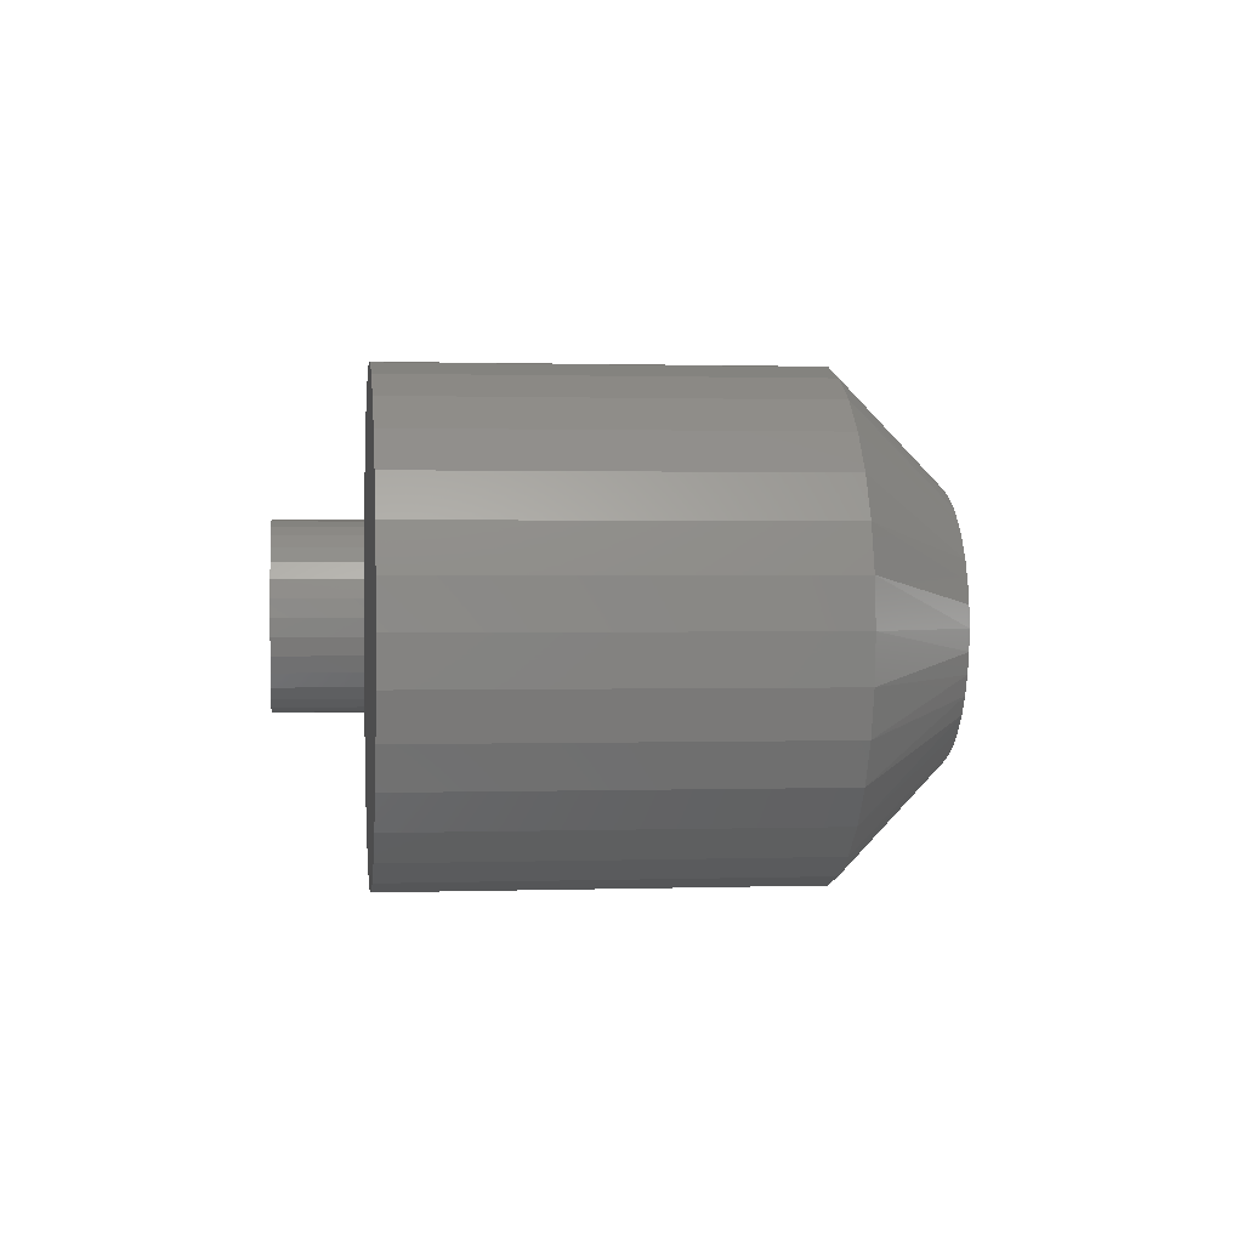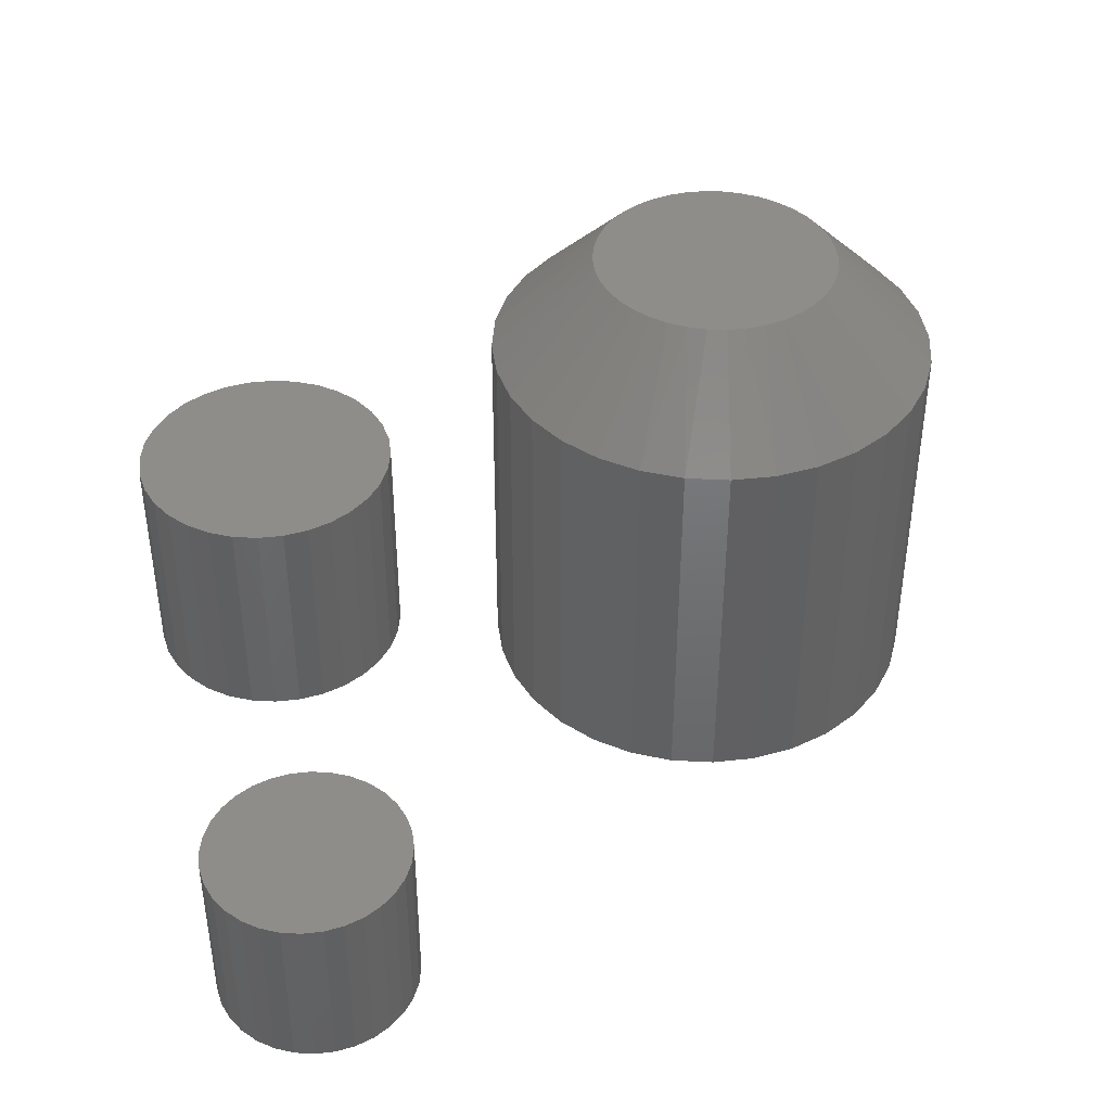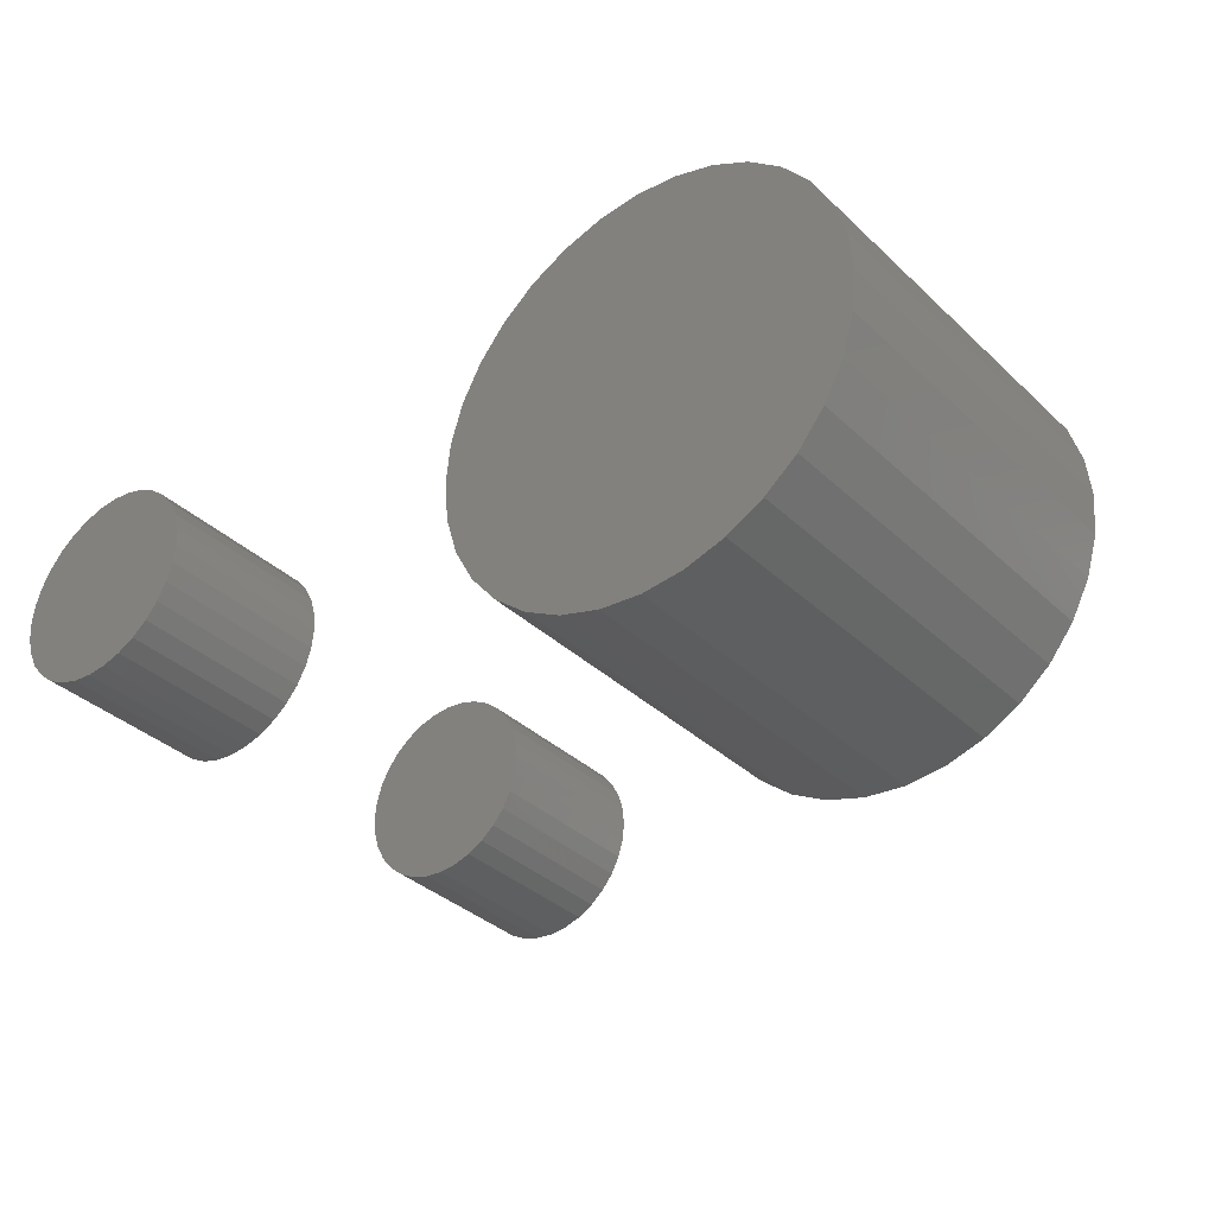
<metadata>
{"format":"stl","ext":"stl","renderer":"f3d","projection":"perspective","resolution":1024,"background":"white","views":[{"elev":1.0,"azim":82.9,"up":"+Z"},{"elev":41.2,"azim":-47.0,"up":"+Y"},{"elev":-35.2,"azim":39.1,"up":"+Z"}]}
</metadata>
<code>
# stl→obj: 296 verts, 576 faces
v -0.565 -0.03906 7.07e-18
v -0.565 -0.08594 7.07e-18
v -0.5645 -0.03906 0.005198
v -0.5645 -0.08594 0.005198
v -0.5629 -0.03906 0.0102
v -0.5629 -0.08594 0.0102
v -0.5605 -0.03906 0.0148
v -0.5605 -0.08594 0.0148
v -0.5572 -0.03906 0.01884
v -0.5572 -0.08594 0.01884
v -0.5531 -0.03906 0.02215
v -0.5531 -0.08594 0.02215
v -0.5485 -0.03906 0.02462
v -0.5485 -0.08594 0.02462
v -0.5435 -0.03906 0.02613
v -0.5435 -0.08594 0.02613
v -0.5383 -0.03906 0.02664
v -0.5383 -0.08594 0.02664
v -0.5331 -0.03906 0.02613
v -0.5331 -0.08594 0.02613
v -0.5281 -0.03906 0.02462
v -0.5281 -0.08594 0.02462
v -0.5235 -0.03906 0.02215
v -0.5235 -0.08594 0.02215
v -0.5195 -0.03906 0.01884
v -0.5195 -0.08594 0.01884
v -0.5162 -0.03906 0.0148
v -0.5162 -0.08594 0.0148
v -0.5137 -0.03906 0.0102
v -0.5137 -0.08594 0.0102
v -0.5122 -0.03906 0.005198
v -0.5122 -0.08594 0.005198
v -0.5117 -0.03906 -1.903e-17
v -0.5117 -0.08594 -3.617e-17
v -0.565 0.08594 7.07e-18
v -0.565 0.03906 7.07e-18
v -0.5645 0.08594 0.005198
v -0.5645 0.03906 0.005198
v -0.5629 0.08594 0.0102
v -0.5629 0.03906 0.0102
v -0.5605 0.08594 0.0148
v -0.5605 0.03906 0.0148
v -0.5572 0.08594 0.01884
v -0.5572 0.03906 0.01884
v -0.5531 0.08594 0.02215
v -0.5531 0.03906 0.02215
v -0.5485 0.08594 0.02462
v -0.5485 0.03906 0.02462
v -0.5435 0.08594 0.02613
v -0.5435 0.03906 0.02613
v -0.5383 0.08594 0.02664
v -0.5383 0.03906 0.02664
v -0.5331 0.08594 0.02613
v -0.5331 0.03906 0.02613
v -0.5281 0.08594 0.02462
v -0.5281 0.03906 0.02462
v -0.5235 0.08594 0.02215
v -0.5235 0.03906 0.02215
v -0.5195 0.08594 0.01884
v -0.5195 0.03906 0.01884
v -0.5162 0.08594 0.0148
v -0.5162 0.03906 0.0148
v -0.5137 0.08594 0.0102
v -0.5137 0.03906 0.0102
v -0.5122 0.08594 0.005198
v -0.5122 0.03906 0.005198
v -0.5117 0.08594 -1.903e-17
v -0.5117 0.03906 -1.251e-17
v -0.5122 -0.03906 -0.005198
v -0.5122 -0.08594 -0.005198
v -0.5137 -0.03906 -0.0102
v -0.5137 -0.08594 -0.0102
v -0.5162 -0.03906 -0.0148
v -0.5162 -0.08594 -0.0148
v -0.5195 -0.03906 -0.01884
v -0.5195 -0.08594 -0.01884
v -0.5235 -0.03906 -0.02215
v -0.5235 -0.08594 -0.02215
v -0.5281 -0.03906 -0.02462
v -0.5281 -0.08594 -0.02462
v -0.5331 -0.03906 -0.02613
v -0.5331 -0.08594 -0.02613
v -0.5383 -0.03906 -0.02664
v -0.5383 -0.08594 -0.02664
v -0.5435 -0.03906 -0.02613
v -0.5435 -0.08594 -0.02613
v -0.5485 -0.03906 -0.02462
v -0.5485 -0.08594 -0.02462
v -0.5531 -0.03906 -0.02215
v -0.5531 -0.08594 -0.02215
v -0.5572 -0.03906 -0.01884
v -0.5572 -0.08594 -0.01884
v -0.5605 -0.03906 -0.0148
v -0.5605 -0.08594 -0.0148
v -0.5629 -0.03906 -0.0102
v -0.5629 -0.08594 -0.0102
v -0.5645 -0.03906 -0.005198
v -0.5645 -0.08594 -0.005198
v -0.5122 0.08594 -0.005198
v -0.5122 0.03906 -0.005198
v -0.5137 0.08594 -0.0102
v -0.5137 0.03906 -0.0102
v -0.5162 0.08594 -0.0148
v -0.5162 0.03906 -0.0148
v -0.5195 0.08594 -0.01884
v -0.5195 0.03906 -0.01884
v -0.5235 0.08594 -0.02215
v -0.5235 0.03906 -0.02215
v -0.5281 0.08594 -0.02462
v -0.5281 0.03906 -0.02462
v -0.5331 0.08594 -0.02613
v -0.5331 0.03906 -0.02613
v -0.5383 0.08594 -0.02664
v -0.5383 0.03906 -0.02664
v -0.5435 0.08594 -0.02613
v -0.5435 0.03906 -0.02613
v -0.5485 0.08594 -0.02462
v -0.5485 0.03906 -0.02462
v -0.5531 0.08594 -0.02215
v -0.5531 0.03906 -0.02215
v -0.5572 0.08594 -0.01884
v -0.5572 0.03906 -0.01884
v -0.5605 0.08594 -0.0148
v -0.5605 0.03906 -0.0148
v -0.5629 0.08594 -0.0102
v -0.5629 0.03906 -0.0102
v -0.5645 0.08594 -0.005198
v -0.5645 0.03906 -0.005198
v -0.3994 -0.0625 0.0563
v -0.377 -0.0625 0.0563
v -0.3882 -0.0625 0.0574
v -0.4102 -0.0625 0.05303
v -0.3663 -0.0625 0.05303
v -0.4201 -0.0625 0.04773
v -0.3563 -0.0625 0.04773
v -0.4288 -0.0625 0.04059
v -0.3477 -0.0625 0.04059
v -0.436 -0.0625 0.03189
v -0.3405 -0.0625 0.03189
v -0.4413 -0.0625 0.02197
v -0.3352 -0.0625 0.02197
v -0.3352 -0.0625 -0.02197
v -0.436 -0.0625 -0.03189
v -0.3405 -0.0625 -0.03189
v -0.4288 -0.0625 -0.04059
v -0.3477 -0.0625 -0.04059
v -0.4201 -0.0625 -0.04773
v -0.3563 -0.0625 -0.04773
v -0.4102 -0.0625 -0.05303
v -0.3663 -0.0625 -0.05303
v -0.3994 -0.0625 -0.0563
v -0.377 -0.0625 -0.0563
v -0.3882 -0.0625 -0.0574
v -0.3319 -0.0625 0.0112
v -0.4445 -0.0625 0.0112
v -0.3308 -0.0625 -2.567e-17
v -0.4456 -0.0625 -6.259e-17
v -0.3319 -0.0625 -0.0112
v -0.4445 -0.0625 -0.0112
v -0.4413 -0.0625 -0.02197
v -0.3308 0.03638 -1.685e-17
v -0.3319 0.03638 -0.0112
v -0.3352 0.03638 -0.02197
v -0.3405 0.03638 -0.03189
v -0.3477 0.03638 -0.04059
v -0.3563 0.03638 -0.04773
v -0.3663 0.03638 -0.05303
v -0.377 0.03638 -0.0563
v -0.3882 0.03638 -0.0574
v -0.3994 0.03638 -0.0563
v -0.4102 0.03638 -0.05303
v -0.4201 0.03638 -0.04773
v -0.4288 0.03638 -0.04059
v -0.436 0.03638 -0.03189
v -0.4413 0.03638 -0.02197
v -0.4445 0.03638 -0.0112
v -0.4456 0.03638 4.701e-18
v -0.4445 0.03638 0.0112
v -0.4413 0.03638 0.02197
v -0.436 0.03638 0.03189
v -0.4288 0.03638 0.04059
v -0.4201 0.03638 0.04773
v -0.4102 0.03638 0.05303
v -0.3994 0.03638 0.0563
v -0.3882 0.03638 0.0574
v -0.377 0.03638 0.0563
v -0.3663 0.03638 0.05303
v -0.3563 0.03638 0.04773
v -0.3477 0.03638 0.04059
v -0.3405 0.03638 0.03189
v -0.3352 0.03638 0.02197
v -0.3319 0.03638 0.0112
v -0.3978 0.0625 0.02979
v -0.3931 0.0625 0.03091
v -0.3882 0.0625 0.03128
v -0.3834 0.0625 0.03091
v -0.3787 0.0625 0.02979
v -0.4023 0.0625 0.02796
v -0.3742 0.0625 0.02796
v -0.4065 0.0625 0.02544
v -0.37 0.0625 0.02544
v -0.4102 0.0625 0.02229
v -0.3662 0.0625 0.02229
v -0.4134 0.0625 0.01858
v -0.363 0.0625 0.01858
v -0.416 0.0625 0.01439
v -0.3604 0.0625 0.01439
v -0.4179 0.0625 0.00982
v -0.3585 0.0625 0.00982
v -0.4191 0.0625 0.004981
v -0.3574 0.0625 0.004981
v -0.3585 0.0625 -0.00982
v -0.4179 0.0625 -0.00982
v -0.3574 0.0625 -0.004981
v -0.416 0.0625 -0.01439
v -0.3604 0.0625 -0.01439
v -0.4134 0.0625 -0.01858
v -0.363 0.0625 -0.01858
v -0.4102 0.0625 -0.02229
v -0.3662 0.0625 -0.02229
v -0.4065 0.0625 -0.02544
v -0.37 0.0625 -0.02544
v -0.4023 0.0625 -0.02796
v -0.3742 0.0625 -0.02796
v -0.3978 0.0625 -0.02979
v -0.3787 0.0625 -0.02979
v -0.3931 0.0625 -0.03091
v -0.3882 0.0625 -0.03128
v -0.3834 0.0625 -0.03091
v -0.4191 0.0625 -0.004981
v -0.4195 0.0625 -1.904e-17
v -0.357 0.0625 -2.771e-17
v -0.3808 0.01562 0.007443
v -0.397 0.01562 0.005848
v -0.3795 0.01562 0.005848
v -0.398 0.01562 0.004028
v -0.3785 0.01562 0.004028
v -0.3785 0.01562 -0.004028
v -0.397 0.01562 -0.005848
v -0.3795 0.01562 -0.005848
v -0.3957 0.01562 -0.007443
v -0.3808 0.01562 -0.007443
v -0.3941 0.01562 -0.008752
v -0.3923 0.01562 -0.009725
v -0.3957 0.01562 0.007443
v -0.3824 0.01562 0.008752
v -0.3842 0.01562 0.009725
v -0.3862 0.01562 0.01032
v -0.3882 0.01562 0.01053
v -0.3903 0.01562 0.01032
v -0.3923 0.01562 0.009725
v -0.3941 0.01562 0.008752
v -0.3824 0.01562 -0.008752
v -0.3903 0.01562 -0.01032
v -0.3882 0.01562 -0.01053
v -0.3862 0.01562 -0.01032
v -0.3842 0.01562 -0.009725
v -0.3779 0.01562 0.002054
v -0.3986 0.01562 0.002054
v -0.3777 0.01562 -1.602e-17
v -0.3988 0.01562 -2.957e-17
v -0.3779 0.01562 -0.002054
v -0.3986 0.01562 -0.002054
v -0.398 0.01562 -0.004028
v -0.3903 -0.01562 0.01032
v -0.3923 -0.01562 0.009725
v -0.3941 -0.01562 0.008752
v -0.3957 -0.01562 0.007443
v -0.397 -0.01562 0.005848
v -0.398 -0.01562 0.004028
v -0.3986 -0.01562 0.002054
v -0.3988 -0.01562 -2.957e-17
v -0.3882 -0.01562 0.01053
v -0.3862 -0.01562 0.01032
v -0.3842 -0.01562 0.009725
v -0.3824 -0.01562 0.008752
v -0.3808 -0.01562 0.007443
v -0.3795 -0.01562 0.005848
v -0.3785 -0.01562 0.004028
v -0.3779 -0.01562 0.002054
v -0.3777 -0.01562 -2.28e-17
v -0.3862 -0.01562 -0.01032
v -0.3842 -0.01562 -0.009725
v -0.3824 -0.01562 -0.008752
v -0.3808 -0.01562 -0.007443
v -0.3795 -0.01562 -0.005848
v -0.3785 -0.01562 -0.004028
v -0.3779 -0.01562 -0.002054
v -0.3882 -0.01562 -0.01053
v -0.3903 -0.01562 -0.01032
v -0.3923 -0.01562 -0.009725
v -0.3941 -0.01562 -0.008752
v -0.3957 -0.01562 -0.007443
v -0.397 -0.01562 -0.005848
v -0.398 -0.01562 -0.004028
v -0.3986 -0.01562 -0.002054
f 1 2 3
f 3 2 4
f 3 4 5
f 5 4 6
f 5 6 7
f 7 6 8
f 7 8 9
f 9 8 10
f 9 10 11
f 11 10 12
f 11 12 13
f 13 12 14
f 13 14 15
f 15 14 16
f 15 16 17
f 17 16 18
f 17 18 19
f 19 18 20
f 19 20 21
f 21 20 22
f 21 22 23
f 23 22 24
f 23 24 25
f 25 24 26
f 25 26 27
f 27 26 28
f 27 28 29
f 29 28 30
f 29 30 31
f 31 30 32
f 31 32 33
f 33 32 34
f 35 36 37
f 37 36 38
f 37 38 39
f 39 38 40
f 39 40 41
f 41 40 42
f 41 42 43
f 43 42 44
f 43 44 45
f 45 44 46
f 45 46 47
f 47 46 48
f 47 48 49
f 49 48 50
f 49 50 51
f 51 50 52
f 51 52 53
f 53 52 54
f 53 54 55
f 55 54 56
f 55 56 57
f 57 56 58
f 57 58 59
f 59 58 60
f 59 60 61
f 61 60 62
f 61 62 63
f 63 62 64
f 63 64 65
f 65 64 66
f 65 66 67
f 67 66 68
f 33 34 69
f 69 34 70
f 69 70 71
f 71 70 72
f 71 72 73
f 73 72 74
f 73 74 75
f 75 74 76
f 75 76 77
f 77 76 78
f 77 78 79
f 79 78 80
f 79 80 81
f 81 80 82
f 81 82 83
f 83 82 84
f 83 84 85
f 85 84 86
f 85 86 87
f 87 86 88
f 87 88 89
f 89 88 90
f 89 90 91
f 91 90 92
f 91 92 93
f 93 92 94
f 93 94 95
f 95 94 96
f 95 96 97
f 97 96 98
f 97 98 1
f 1 98 2
f 67 68 99
f 99 68 100
f 99 100 101
f 101 100 102
f 101 102 103
f 103 102 104
f 103 104 105
f 105 104 106
f 105 106 107
f 107 106 108
f 107 108 109
f 109 108 110
f 109 110 111
f 111 110 112
f 111 112 113
f 113 112 114
f 113 114 115
f 115 114 116
f 115 116 117
f 117 116 118
f 117 118 119
f 119 118 120
f 119 120 121
f 121 120 122
f 121 122 123
f 123 122 124
f 123 124 125
f 125 124 126
f 125 126 127
f 127 126 128
f 127 128 35
f 35 128 36
f 52 50 48
f 54 52 48
f 54 48 56
f 56 48 46
f 56 46 58
f 58 46 44
f 58 44 60
f 60 44 42
f 60 42 62
f 62 42 40
f 62 40 64
f 64 40 38
f 64 38 66
f 100 126 102
f 102 126 124
f 102 124 104
f 104 124 122
f 104 122 106
f 106 122 120
f 106 120 108
f 108 120 118
f 108 118 110
f 110 118 116
f 110 116 114
f 110 114 112
f 66 38 68
f 68 38 36
f 68 36 100
f 100 36 128
f 100 128 126
f 13 15 17
f 13 17 19
f 21 13 19
f 11 13 21
f 23 11 21
f 9 11 23
f 25 9 23
f 7 9 25
f 27 7 25
f 5 7 27
f 29 5 27
f 3 5 29
f 31 3 29
f 71 95 69
f 93 95 71
f 73 93 71
f 91 93 73
f 75 91 73
f 89 91 75
f 77 89 75
f 87 89 77
f 79 87 77
f 85 87 79
f 83 85 79
f 81 83 79
f 95 97 69
f 69 97 1
f 69 1 33
f 33 1 3
f 33 3 31
f 47 49 51
f 47 51 53
f 55 47 53
f 45 47 55
f 57 45 55
f 43 45 57
f 59 43 57
f 41 43 59
f 61 41 59
f 39 41 61
f 63 39 61
f 37 39 63
f 65 37 63
f 101 125 99
f 123 125 101
f 103 123 101
f 121 123 103
f 105 121 103
f 119 121 105
f 107 119 105
f 117 119 107
f 109 117 107
f 115 117 109
f 113 115 109
f 111 113 109
f 125 127 99
f 99 127 35
f 99 35 67
f 67 35 37
f 67 37 65
f 18 16 14
f 20 18 14
f 20 14 22
f 22 14 12
f 22 12 24
f 24 12 10
f 24 10 26
f 26 10 8
f 26 8 28
f 28 8 6
f 28 6 30
f 30 6 4
f 30 4 32
f 70 96 72
f 72 96 94
f 72 94 74
f 74 94 92
f 74 92 76
f 76 92 90
f 76 90 78
f 78 90 88
f 78 88 80
f 80 88 86
f 80 86 84
f 80 84 82
f 32 4 34
f 34 4 2
f 34 2 70
f 70 2 98
f 70 98 96
f 129 130 131
f 130 129 132
f 130 132 133
f 133 132 134
f 133 134 135
f 135 134 136
f 135 136 137
f 137 136 138
f 137 138 139
f 139 138 140
f 139 140 141
f 142 143 144
f 144 143 145
f 144 145 146
f 146 145 147
f 146 147 148
f 148 147 149
f 148 149 150
f 150 149 151
f 150 151 152
f 152 151 153
f 141 140 154
f 154 140 155
f 154 155 156
f 156 155 157
f 156 157 158
f 158 157 159
f 158 159 142
f 142 159 160
f 142 160 143
f 161 156 162
f 162 156 158
f 162 158 163
f 163 158 142
f 163 142 164
f 164 142 144
f 164 144 165
f 165 144 146
f 165 146 166
f 166 146 148
f 166 148 167
f 167 148 150
f 167 150 168
f 168 150 152
f 168 152 169
f 169 152 153
f 169 153 170
f 170 153 151
f 170 151 171
f 171 151 149
f 171 149 172
f 172 149 147
f 172 147 173
f 173 147 145
f 173 145 174
f 174 145 143
f 174 143 175
f 175 143 160
f 175 160 176
f 176 160 159
f 176 159 177
f 177 159 157
f 177 157 178
f 178 157 155
f 178 155 179
f 179 155 140
f 179 140 180
f 180 140 138
f 180 138 181
f 181 138 136
f 181 136 182
f 182 136 134
f 182 134 183
f 183 134 132
f 183 132 184
f 184 132 129
f 184 129 185
f 185 129 131
f 185 131 186
f 186 131 130
f 186 130 187
f 187 130 133
f 187 133 188
f 188 133 135
f 188 135 189
f 189 135 137
f 189 137 190
f 190 137 139
f 190 139 191
f 191 139 141
f 191 141 192
f 192 141 154
f 192 154 161
f 161 154 156
f 193 194 195
f 193 195 196
f 197 193 196
f 198 193 197
f 199 198 197
f 200 198 199
f 201 200 199
f 202 200 201
f 203 202 201
f 204 202 203
f 205 204 203
f 206 204 205
f 207 206 205
f 208 206 207
f 209 208 207
f 210 208 209
f 211 210 209
f 212 213 214
f 215 213 212
f 216 215 212
f 217 215 216
f 218 217 216
f 219 217 218
f 220 219 218
f 221 219 220
f 222 221 220
f 223 221 222
f 224 223 222
f 225 223 224
f 226 225 224
f 227 225 226
f 228 227 226
f 229 228 226
f 213 230 214
f 214 230 231
f 214 231 232
f 232 231 210
f 232 210 211
f 231 176 177
f 231 230 176
f 161 214 232
f 161 162 214
f 213 175 176
f 213 176 230
f 217 173 174
f 217 174 215
f 174 175 215
f 215 175 213
f 219 172 173
f 219 173 217
f 223 171 172
f 223 172 221
f 172 219 221
f 227 169 170
f 227 170 225
f 170 171 225
f 225 171 223
f 226 167 168
f 226 168 229
f 168 228 229
f 222 165 166
f 222 166 224
f 166 167 224
f 224 167 226
f 218 164 165
f 218 165 220
f 216 163 164
f 216 164 218
f 214 162 212
f 162 163 212
f 212 163 216
f 169 227 228
f 228 168 169
f 165 222 220
f 177 210 231
f 177 178 210
f 232 192 161
f 232 211 192
f 209 191 192
f 209 192 211
f 205 189 190
f 205 190 207
f 190 191 207
f 207 191 209
f 203 188 189
f 203 189 205
f 199 187 188
f 199 188 201
f 188 203 201
f 196 185 186
f 196 186 197
f 186 187 197
f 197 187 199
f 193 183 184
f 193 184 194
f 184 195 194
f 200 181 182
f 200 182 198
f 182 183 198
f 198 183 193
f 204 180 181
f 204 181 202
f 206 179 180
f 206 180 204
f 210 178 208
f 178 179 208
f 208 179 206
f 185 196 195
f 195 184 185
f 181 200 202
f 233 234 235
f 234 236 235
f 235 236 237
f 238 239 240
f 239 241 240
f 240 241 242
f 241 243 242
f 242 243 244
f 245 234 233
f 245 233 246
f 245 246 247
f 245 247 248
f 245 248 249
f 245 249 250
f 245 250 251
f 245 251 252
f 253 242 244
f 253 244 254
f 253 254 255
f 253 255 256
f 253 256 257
f 237 236 258
f 258 236 259
f 258 259 260
f 260 259 261
f 260 261 262
f 262 261 263
f 262 263 238
f 238 263 264
f 238 264 239
f 249 265 250
f 250 265 266
f 250 266 251
f 251 266 267
f 251 267 252
f 252 267 268
f 252 268 245
f 245 268 269
f 245 269 234
f 234 269 270
f 234 270 236
f 236 270 271
f 236 271 259
f 259 271 272
f 259 272 261
f 265 249 273
f 273 249 248
f 273 248 274
f 274 248 247
f 274 247 275
f 275 247 246
f 275 246 276
f 276 246 233
f 276 233 277
f 277 233 235
f 277 235 278
f 278 235 237
f 278 237 279
f 279 237 258
f 279 258 280
f 280 258 260
f 280 260 281
f 255 282 256
f 256 282 283
f 256 283 257
f 257 283 284
f 257 284 253
f 253 284 285
f 253 285 242
f 242 285 286
f 242 286 240
f 240 286 287
f 240 287 238
f 238 287 288
f 238 288 262
f 262 288 281
f 262 281 260
f 282 255 289
f 289 255 254
f 289 254 290
f 290 254 244
f 290 244 291
f 291 244 243
f 291 243 292
f 292 243 241
f 292 241 293
f 293 241 239
f 293 239 294
f 294 239 264
f 294 264 295
f 295 264 263
f 295 263 296
f 296 263 261
f 296 261 272
f 278 270 269
f 279 270 278
f 286 294 287
f 286 293 294
f 285 293 286
f 285 292 293
f 291 292 285
f 277 278 269
f 277 269 268
f 277 268 267
f 277 267 266
f 277 266 265
f 277 265 273
f 277 273 274
f 277 274 275
f 277 275 276
f 284 283 282
f 284 282 289
f 284 289 290
f 284 290 291
f 284 291 285
f 294 295 287
f 287 295 296
f 287 296 288
f 288 296 272
f 288 272 281
f 281 272 271
f 281 271 280
f 280 271 270
f 280 270 279

</code>
